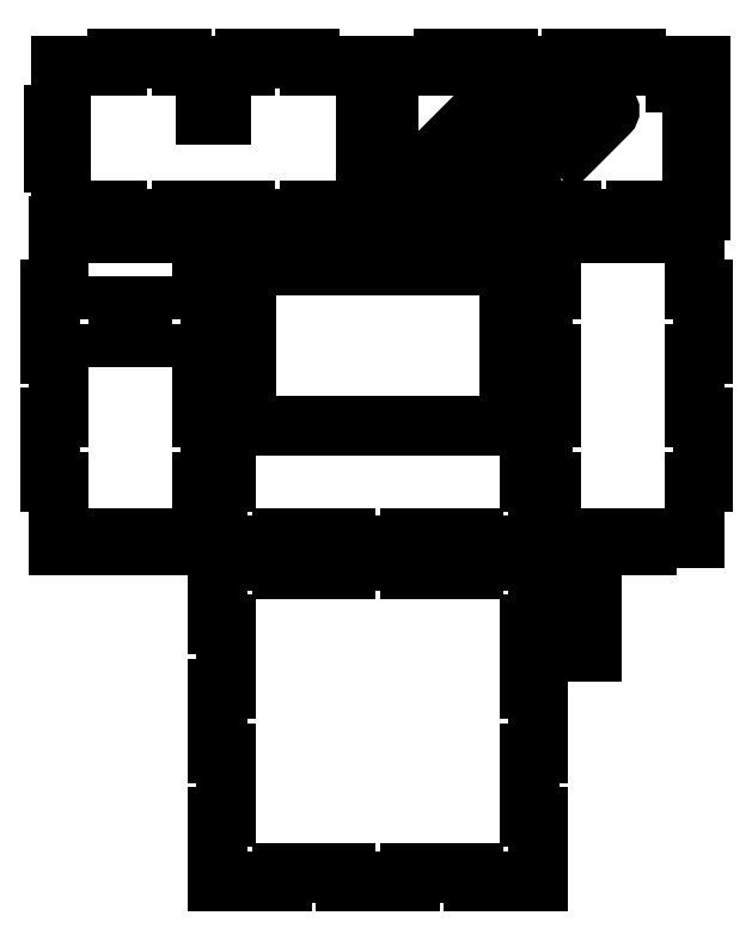
<metadata>
{"format":"dxf","ext":"dxf","renderer":"ezdxf+matplotlib","layout":"modelspace","background":"white","min_lineweight":24,"dpi":150}
</metadata>
<code>
0
SECTION
2
ENTITIES
0
LWPOLYLINE
8
0
90
        2
70
     0
43
0
10
2000
20
985.4
10
2000
20
945.4
0
LINE
8
0
10
2000
20
1025
30
0
11
1995
21
1025
31
0
0
LINE
8
0
10
1995
20
1025
30
0
11
1995
21
985.4
31
0
0
LINE
8
0
10
2000
20
985.4
30
0
11
1995
21
985.4
31
0
0
LINE
8
0
10
1995
20
945.4
30
0
11
2000
21
945.4
31
0
0
LINE
8
0
10
1995
20
945.4
30
0
11
1995
21
905.4
31
0
0
LINE
8
0
10
1995
20
905.4
30
0
11
2000
21
905.4
31
0
0
LINE
8
0
10
1960
20
870.4
30
0
11
1960
21
865.4
31
0
0
LINE
8
0
10
1960
20
870.4
30
0
11
1920
21
870.4
31
0
0
LINE
8
0
10
1920
20
870.4
30
0
11
1920
21
865.4
31
0
0
LINE
8
0
10
1880
20
870.4
30
0
11
1880
21
865.4
31
0
0
LINE
8
0
10
1880
20
870.4
30
0
11
1840
21
870.4
31
0
0
LINE
8
0
10
1840
20
870.4
30
0
11
1840
21
865.4
31
0
0
LINE
8
0
10
1805
20
1025
30
0
11
1800
21
1025
31
0
0
LINE
8
0
10
1805
20
1025
30
0
11
1805
21
985.4
31
0
0
LINE
8
0
10
1805
20
985.4
30
0
11
1800
21
985.4
31
0
0
LINE
8
0
10
1800
20
945.4
30
0
11
1805
21
945.4
31
0
0
LINE
8
0
10
1805
20
945.4
30
0
11
1805
21
905.4
31
0
0
LINE
8
0
10
1800
20
905.4
30
0
11
1805
21
905.4
31
0
0
LINE
8
0
10
1960
20
1060
30
0
11
1920
21
1060
31
0
0
LINE
8
0
10
1880
20
1060
30
0
11
1840
21
1060
31
0
0
LINE
8
0
10
1840
20
1065
30
0
11
1840
21
1060
31
0
0
LINE
8
0
10
1880
20
1060
30
0
11
1880
21
1065
31
0
0
LINE
8
0
10
1920
20
1060
30
0
11
1920
21
1065
31
0
0
LINE
8
0
10
1960
20
1060
30
0
11
1960
21
1065
31
0
0
LWPOLYLINE
8
0
90
        3
70
     0
43
0
10
2000
20
905.4
10
2000
20
865.4
10
1960
20
865.4
0
LWPOLYLINE
8
0
90
        3
70
     0
43
0
10
1960
20
1065
10
2000
20
1065
10
2000
20
1025
0
LWPOLYLINE
8
0
90
        2
70
     0
43
0
10
1880
20
1065
10
1920
20
1065
0
LWPOLYLINE
8
0
90
        3
70
     0
43
0
10
1800
20
1025
10
1800
20
1065
10
1840
20
1065
0
LWPOLYLINE
8
0
90
        2
70
     0
43
0
10
1800
20
945.4
10
1800
20
985.4
0
LWPOLYLINE
8
0
90
        3
70
     0
43
0
10
1840
20
865.4
10
1800
20
865.4
10
1800
20
905.4
0
LWPOLYLINE
8
0
90
        2
70
     0
43
0
10
1920
20
865.4
10
1880
20
865.4
0
LINE
8
0
10
1817
20
1040
30
0
11
1982
21
1040
31
0
0
LINE
8
0
10
1982
20
1040
30
0
11
1982
21
940.4
31
0
0
LINE
8
0
10
1982
20
940.4
30
0
11
1817
21
940.4
31
0
0
LINE
8
0
10
1817
20
940.4
30
0
11
1817
21
1040
31
0
0
LINE
8
0
10
1737
20
1070
30
0
11
1777
21
1070
31
0
0
LINE
8
0
10
1897
20
1105
30
0
11
1897
21
1135
31
0
0
LINE
8
0
10
1857
20
1170
30
0
11
1817
21
1170
31
0
0
LINE
8
0
10
1697
20
1135
30
0
11
1697
21
1105
31
0
0
LINE
8
0
10
1737
20
1070
30
0
11
1737
21
1075
31
0
0
LINE
8
0
10
1737
20
1075
30
0
11
1702
21
1075
31
0
0
LINE
8
0
10
1777
20
1070
30
0
11
1777
21
1075
31
0
0
LINE
8
0
10
1777
20
1075
30
0
11
1817
21
1075
31
0
0
LINE
8
0
10
1817
20
1075
30
0
11
1817
21
1070
31
0
0
LINE
8
0
10
1857
20
1070
30
0
11
1857
21
1075
31
0
0
LINE
8
0
10
1857
20
1075
30
0
11
1892
21
1075
31
0
0
LINE
8
0
10
1737
20
1170
30
0
11
1737
21
1165
31
0
0
LINE
8
0
10
1737
20
1165
30
0
11
1702
21
1165
31
0
0
LINE
8
0
10
1777
20
1170
30
0
11
1777
21
1165
31
0
0
LINE
8
0
10
1777
20
1165
30
0
11
1817
21
1165
31
0
0
LINE
8
0
10
1817
20
1165
30
0
11
1817
21
1170
31
0
0
LINE
8
0
10
1857
20
1170
30
0
11
1857
21
1165
31
0
0
LINE
8
0
10
1857
20
1165
30
0
11
1892
21
1165
31
0
0
LINE
8
0
10
1795
20
1025
30
0
11
1795
21
985.4
31
0
0
LINE
8
0
10
1790
20
865.4
30
0
11
1760
21
865.4
31
0
0
LINE
8
0
10
1695
20
905.4
30
0
11
1695
21
945.4
31
0
0
LINE
8
0
10
1700
20
1065
30
0
11
1730
21
1065
31
0
0
LINE
8
0
10
1795
20
1025
30
0
11
1790
21
1025
31
0
0
LINE
8
0
10
1790
20
1025
30
0
11
1790
21
1065
31
0
0
LINE
8
0
10
1795
20
985.4
30
0
11
1790
21
985.4
31
0
0
LINE
8
0
10
1790
20
985.4
30
0
11
1790
21
945.4
31
0
0
LINE
8
0
10
1790
20
945.4
30
0
11
1795
21
945.4
31
0
0
LINE
8
0
10
1795
20
905.4
30
0
11
1790
21
905.4
31
0
0
LINE
8
0
10
1790
20
905.4
30
0
11
1790
21
865.4
31
0
0
LINE
8
0
10
1695
20
1025
30
0
11
1700
21
1025
31
0
0
LINE
8
0
10
1700
20
1025
30
0
11
1700
21
1065
31
0
0
LINE
8
0
10
1695
20
985.4
30
0
11
1700
21
985.4
31
0
0
LINE
8
0
10
1700
20
985.4
30
0
11
1700
21
945.4
31
0
0
LINE
8
0
10
1700
20
945.4
30
0
11
1695
21
945.4
31
0
0
LINE
8
0
10
1695
20
905.4
30
0
11
1700
21
905.4
31
0
0
LINE
8
0
10
1700
20
905.4
30
0
11
1700
21
865.4
31
0
0
LINE
8
0
10
1777
20
1170
30
0
11
1737
21
1170
31
0
0
LINE
8
0
10
1817
20
1070
30
0
11
1857
21
1070
31
0
0
LINE
8
0
10
1795
20
945.4
30
0
11
1795
21
905.4
31
0
0
LINE
8
0
10
1695
20
985.4
30
0
11
1695
21
1025
31
0
0
LINE
8
0
10
1730
20
1065
30
0
11
1730
21
1060
31
0
0
LINE
8
0
10
1730
20
1060
30
0
11
1760
21
1060
31
0
0
LINE
8
0
10
1760
20
1060
30
0
11
1760
21
1065
31
0
0
LINE
8
0
10
1760
20
1065
30
0
11
1790
21
1065
31
0
0
LINE
8
0
10
1730
20
865.4
30
0
11
1730
21
870.4
31
0
0
LINE
8
0
10
1730
20
870.4
30
0
11
1760
21
870.4
31
0
0
LINE
8
0
10
1760
20
870.4
30
0
11
1760
21
865.4
31
0
0
LINE
8
0
10
1730
20
865.4
30
0
11
1700
21
865.4
31
0
0
LINE
8
0
10
1702
20
1075
30
0
11
1702
21
1105
31
0
0
LINE
8
0
10
1702
20
1105
30
0
11
1697
21
1105
31
0
0
LINE
8
0
10
1702
20
1165
30
0
11
1702
21
1135
31
0
0
LINE
8
0
10
1702
20
1135
30
0
11
1697
21
1135
31
0
0
LINE
8
0
10
1897
20
1135
30
0
11
1892
21
1135
31
0
0
LINE
8
0
10
1892
20
1135
30
0
11
1892
21
1165
31
0
0
LINE
8
0
10
1897
20
1105
30
0
11
1892
21
1105
31
0
0
LINE
8
0
10
1892
20
1105
30
0
11
1892
21
1075
31
0
0
LINE
8
0
10
2003
20
1025
30
0
11
2003
21
985.4
31
0
0
LINE
8
0
10
2003
20
945.4
30
0
11
2003
21
905.4
31
0
0
LINE
8
0
10
2038
20
865.4
30
0
11
2068
21
865.4
31
0
0
LINE
8
0
10
2103
20
905.4
30
0
11
2103
21
945.4
31
0
0
LINE
8
0
10
2103
20
985.4
30
0
11
2103
21
1025
31
0
0
LINE
8
0
10
2068
20
1065
30
0
11
2038
21
1065
31
0
0
LINE
8
0
10
2003
20
1025
30
0
11
2008
21
1025
31
0
0
LINE
8
0
10
2008
20
1025
30
0
11
2008
21
1060
31
0
0
LINE
8
0
10
2003
20
985.4
30
0
11
2008
21
985.4
31
0
0
LINE
8
0
10
2008
20
985.4
30
0
11
2008
21
945.4
31
0
0
LINE
8
0
10
2008
20
945.4
30
0
11
2003
21
945.4
31
0
0
LINE
8
0
10
2003
20
905.4
30
0
11
2008
21
905.4
31
0
0
LINE
8
0
10
2008
20
905.4
30
0
11
2008
21
870.4
31
0
0
LINE
8
0
10
2103
20
1025
30
0
11
2098
21
1025
31
0
0
LINE
8
0
10
2098
20
1025
30
0
11
2098
21
1060
31
0
0
LINE
8
0
10
2103
20
985.4
30
0
11
2098
21
985.4
31
0
0
LINE
8
0
10
2098
20
985.4
30
0
11
2098
21
945.4
31
0
0
LINE
8
0
10
2098
20
945.4
30
0
11
2103
21
945.4
31
0
0
LINE
8
0
10
2103
20
905.4
30
0
11
2098
21
905.4
31
0
0
LINE
8
0
10
2098
20
905.4
30
0
11
2098
21
870.4
31
0
0
LINE
8
0
10
2008
20
1060
30
0
11
2038
21
1060
31
0
0
LINE
8
0
10
2038
20
1060
30
0
11
2038
21
1065
31
0
0
LINE
8
0
10
2098
20
1060
30
0
11
2068
21
1060
31
0
0
LINE
8
0
10
2068
20
1060
30
0
11
2068
21
1065
31
0
0
LINE
8
0
10
2068
20
865.4
30
0
11
2068
21
870.4
31
0
0
LINE
8
0
10
2068
20
870.4
30
0
11
2098
21
870.4
31
0
0
LINE
8
0
10
2038
20
865.4
30
0
11
2038
21
870.4
31
0
0
LINE
8
0
10
2038
20
870.4
30
0
11
2008
21
870.4
31
0
0
LINE
8
0
10
2061
20
1070
30
0
11
2021
21
1070
31
0
0
LINE
8
0
10
1981
20
1070
30
0
11
1941
21
1070
31
0
0
LINE
8
0
10
1901
20
1075
30
0
11
1901
21
1105
31
0
0
LINE
8
0
10
1901
20
1135
30
0
11
1901
21
1165
31
0
0
LINE
8
0
10
1941
20
1170
30
0
11
1981
21
1170
31
0
0
LINE
8
0
10
2021
20
1170
30
0
11
2061
21
1170
31
0
0
LINE
8
0
10
2101
20
1165
30
0
11
2101
21
1135
31
0
0
LINE
8
0
10
2101
20
1105
30
0
11
2101
21
1075
31
0
0
LINE
8
0
10
2061
20
1070
30
0
11
2061
21
1075
31
0
0
LINE
8
0
10
2061
20
1075
30
0
11
2101
21
1075
31
0
0
LINE
8
0
10
2021
20
1070
30
0
11
2021
21
1075
31
0
0
LINE
8
0
10
2021
20
1075
30
0
11
1981
21
1075
31
0
0
LINE
8
0
10
1981
20
1075
30
0
11
1981
21
1070
31
0
0
LINE
8
0
10
1941
20
1070
30
0
11
1941
21
1075
31
0
0
LINE
8
0
10
1941
20
1075
30
0
11
1901
21
1075
31
0
0
LINE
8
0
10
2061
20
1170
30
0
11
2061
21
1165
31
0
0
LINE
8
0
10
2061
20
1165
30
0
11
2086
21
1165
31
0
0
LINE
8
0
10
2021
20
1170
30
0
11
2021
21
1165
31
0
0
LINE
8
0
10
1981
20
1165
30
0
11
1981
21
1170
31
0
0
LINE
8
0
10
1941
20
1170
30
0
11
1941
21
1165
31
0
0
LINE
8
0
10
1941
20
1165
30
0
11
1901
21
1165
31
0
0
LINE
8
0
10
2101
20
1135
30
0
11
2096
21
1135
31
0
0
LINE
8
0
10
2096
20
1135
30
0
11
2096
21
1105
31
0
0
LINE
8
0
10
2096
20
1105
30
0
11
2101
21
1105
31
0
0
LINE
8
0
10
1901
20
1135
30
0
11
1906
21
1135
31
0
0
LINE
8
0
10
1906
20
1135
30
0
11
1906
21
1105
31
0
0
LINE
8
0
10
1906
20
1105
30
0
11
1901
21
1105
31
0
0
LWPOLYLINE
8
0
90
        2
70
     0
43
0
10
2000
20
776
10
2000
20
736
0
LWPOLYLINE
8
0
90
        3
70
     0
43
0
10
2000
20
696
10
2000
20
656
10
1960
20
656
0
LWPOLYLINE
8
0
90
        2
70
     0
43
0
10
1920
20
656
10
1880
20
656
0
LWPOLYLINE
8
0
90
        3
70
     0
43
0
10
1840
20
656
10
1800
20
656
10
1800
20
696
0
LWPOLYLINE
8
0
90
        2
70
     0
43
0
10
1800
20
736
10
1800
20
776
0
LWPOLYLINE
8
0
90
        3
70
     0
43
0
10
1800
20
816
10
1800
20
856
10
1840
20
856
0
LWPOLYLINE
8
0
90
        2
70
     0
43
0
10
1880
20
856
10
1920
20
856
0
LWPOLYLINE
8
0
90
        3
70
     0
43
0
10
1960
20
856
10
2000
20
856
10
2000
20
816
0
LINE
8
0
10
2000
20
816
30
0
11
1995
21
816
31
0
0
LINE
8
0
10
1995
20
816
30
0
11
1995
21
776
31
0
0
LINE
8
0
10
2000
20
776
30
0
11
1995
21
776
31
0
0
LINE
8
0
10
1995
20
736
30
0
11
2000
21
736
31
0
0
LINE
8
0
10
1995
20
736
30
0
11
1995
21
696
31
0
0
LINE
8
0
10
1995
20
696
30
0
11
2000
21
696
31
0
0
LINE
8
0
10
1960
20
661
30
0
11
1960
21
656
31
0
0
LINE
8
0
10
1960
20
661
30
0
11
1920
21
661
31
0
0
LINE
8
0
10
1920
20
661
30
0
11
1920
21
656
31
0
0
LINE
8
0
10
1880
20
661
30
0
11
1880
21
656
31
0
0
LINE
8
0
10
1880
20
661
30
0
11
1840
21
661
31
0
0
LINE
8
0
10
1840
20
661
30
0
11
1840
21
656
31
0
0
LINE
8
0
10
1805
20
816
30
0
11
1800
21
816
31
0
0
LINE
8
0
10
1805
20
816
30
0
11
1805
21
776
31
0
0
LINE
8
0
10
1805
20
776
30
0
11
1800
21
776
31
0
0
LINE
8
0
10
1800
20
736
30
0
11
1805
21
736
31
0
0
LINE
8
0
10
1805
20
736
30
0
11
1805
21
696
31
0
0
LINE
8
0
10
1800
20
696
30
0
11
1805
21
696
31
0
0
LINE
8
0
10
1960
20
851
30
0
11
1920
21
851
31
0
0
LINE
8
0
10
1880
20
851
30
0
11
1840
21
851
31
0
0
LINE
8
0
10
1840
20
856
30
0
11
1840
21
851
31
0
0
LINE
8
0
10
1880
20
851
30
0
11
1880
21
856
31
0
0
LINE
8
0
10
1920
20
851
30
0
11
1920
21
856
31
0
0
LINE
8
0
10
1960
20
851
30
0
11
1960
21
856
31
0
0
LINE
8
0
10
1792
20
1140
30
0
11
1802
21
1140
31
0
0
LINE
8
0
10
1802
20
1140
30
0
11
1802
21
1140
31
0
0
LINE
8
0
10
1802
20
1140
30
0
11
1802
21
1135
31
0
0
LINE
8
0
10
1802
20
1135
30
0
11
1792
21
1135
31
0
0
LINE
8
0
10
1792
20
1135
30
0
11
1792
21
1140
31
0
0
LINE
8
0
10
2023
20
818
30
0
11
2025
21
818
31
0
0
LINE
8
0
10
2033
20
818
30
0
11
2033
21
858
31
0
0
LINE
8
0
10
2023
20
858
30
0
11
2023
21
818
31
0
0
LINE
8
0
10
2023
20
858
30
0
11
2025
21
858
31
0
0
LINE
8
0
10
2025
20
818
30
0
11
2025
21
823
31
0
0
LINE
8
0
10
2025
20
823
30
0
11
2031
21
823
31
0
0
LINE
8
0
10
2031
20
823
30
0
11
2031
21
818
31
0
0
LINE
8
0
10
2031
20
818
30
0
11
2033
21
818
31
0
0
LINE
8
0
10
2023
20
809.5
30
0
11
2023
21
799.5
31
0
0
LINE
8
0
10
2033
20
799.5
30
0
11
2033
21
809.5
31
0
0
LINE
8
0
10
2031
20
814.5
30
0
11
2025
21
814.5
31
0
0
LINE
8
0
10
2025
20
814.5
30
0
11
2025
21
809.5
31
0
0
LINE
8
0
10
2025
20
809.5
30
0
11
2023
21
809.5
31
0
0
LINE
8
0
10
2031
20
814.5
30
0
11
2031
21
809.5
31
0
0
LINE
8
0
10
2031
20
809.5
30
0
11
2033
21
809.5
31
0
0
LINE
8
0
10
2033
20
799.5
30
0
11
2023
21
799.5
31
0
0
LINE
8
0
10
2025
20
858
30
0
11
2025
21
853
31
0
0
LINE
8
0
10
2031
20
858
30
0
11
2031
21
853
31
0
0
LINE
8
0
10
2025
20
853
30
0
11
2031
21
853
31
0
0
LINE
8
0
10
2031
20
858
30
0
11
2033
21
858
31
0
0
LINE
8
0
10
2009
20
804.3
30
0
11
2009
21
849.3
31
0
0
LINE
8
0
10
2009
20
849.3
30
0
11
2019
21
849.3
31
0
0
LINE
8
0
10
2019
20
849.3
30
0
11
2019
21
804.3
31
0
0
LINE
8
0
10
2017
20
799.3
30
0
11
2011
21
799.3
31
0
0
LINE
8
0
10
2011
20
799.3
30
0
11
2011
21
804.3
31
0
0
LINE
8
0
10
2011
20
804.3
30
0
11
2009
21
804.3
31
0
0
LINE
8
0
10
2017
20
799.3
30
0
11
2017
21
804.3
31
0
0
LINE
8
0
10
2017
20
804.3
30
0
11
2019
21
804.3
31
0
0
LINE
8
0
10
1737
20
1015
30
0
11
1752
21
1015
31
0
0
LINE
8
0
10
1752
20
1015
30
0
11
1752
21
995.4
31
0
0
LINE
8
0
10
1752
20
995.4
30
0
11
1737
21
995.4
31
0
0
LINE
8
0
10
1737
20
995.4
30
0
11
1737
21
1015
31
0
0
LWPOLYLINE
8
0
90
        4
70
     1
43
0
10
1933
20
1101
10
1969
20
1136
42
1
10
1966
20
1139
10
1931
20
1104
42
1
0
LWPOLYLINE
8
0
90
        4
70
     1
43
0
10
1948
20
1101
10
1984
20
1136
42
1
10
1981
20
1139
10
1946
20
1104
42
1
0
LWPOLYLINE
8
0
90
        4
70
     1
43
0
10
1963
20
1101
10
1999
20
1136
42
1
10
1996
20
1139
10
1961
20
1104
42
1
0
LWPOLYLINE
8
0
90
        4
70
     1
43
0
10
1993
20
1101
10
2029
20
1136
42
1
10
2026
20
1139
10
1991
20
1103
42
1
0
LWPOLYLINE
8
0
90
        4
70
     1
43
0
10
1978
20
1101
10
2014
20
1136
42
1
10
2011
20
1139
10
1976
20
1103
42
1
0
LWPOLYLINE
8
0
90
        4
70
     1
43
0
10
2008
20
1101
10
2044
20
1136
42
1
10
2041
20
1139
10
2006
20
1103
42
1
0
LINE
8
0
10
2021
20
1165
30
0
11
1981
21
1165
31
0
0
LINE
8
0
10
2096
20
1165
30
0
11
2096
21
1155
31
0
0
LINE
8
0
10
2096
20
1155
30
0
11
2086
21
1155
31
0
0
LINE
8
0
10
2086
20
1155
30
0
11
2086
21
1165
31
0
0
LINE
8
0
10
2096
20
1165
30
0
11
2101
21
1165
31
0
0
VIEWPORT
360
713
8
0
10
148.5
20
105
30
0
40
553.7
41
222.6
68
     1
69
     1
12
148.5
22
105
13
0
23
0
14
10
24
10
15
10
25
10
16
0
26
0
36
1
17
0
27
0
37
0
42
50
43
0
44
0
45
222.6
50
0
51
0
72
  1000
90
   819232
1

281
     0
71
     1
74
     0
110
0
120
0
130
0
111
1
121
0
131
0
112
0
122
1
132
0
79
     0
146
0
170
     0
61
     5
348
F5
292
     1
282
     1
141
0
142
0
63
   250
421
  3355443
0
VIEWPORT
360
717
8
0
10
148.5
20
105
30
0
40
237.6
41
168
68
     2
69
     2
12
1899
22
913
13
0
23
0
14
1.84
24
1.84
15
10
25
10
16
0
26
0
36
1
17
0
27
0
37
0
42
50
43
0
44
0
45
519.4
50
0
51
0
72
  1000
90
   819808
1

281
     0
71
     1
74
     0
110
0
120
0
130
0
111
1
121
0
131
0
112
0
122
1
132
0
79
     0
146
0
170
     0
61
     5
348
F5
292
     1
282
     1
141
0
142
0
63
   250
421
  3355443
0
ENDSEC
0
EOF

</code>
